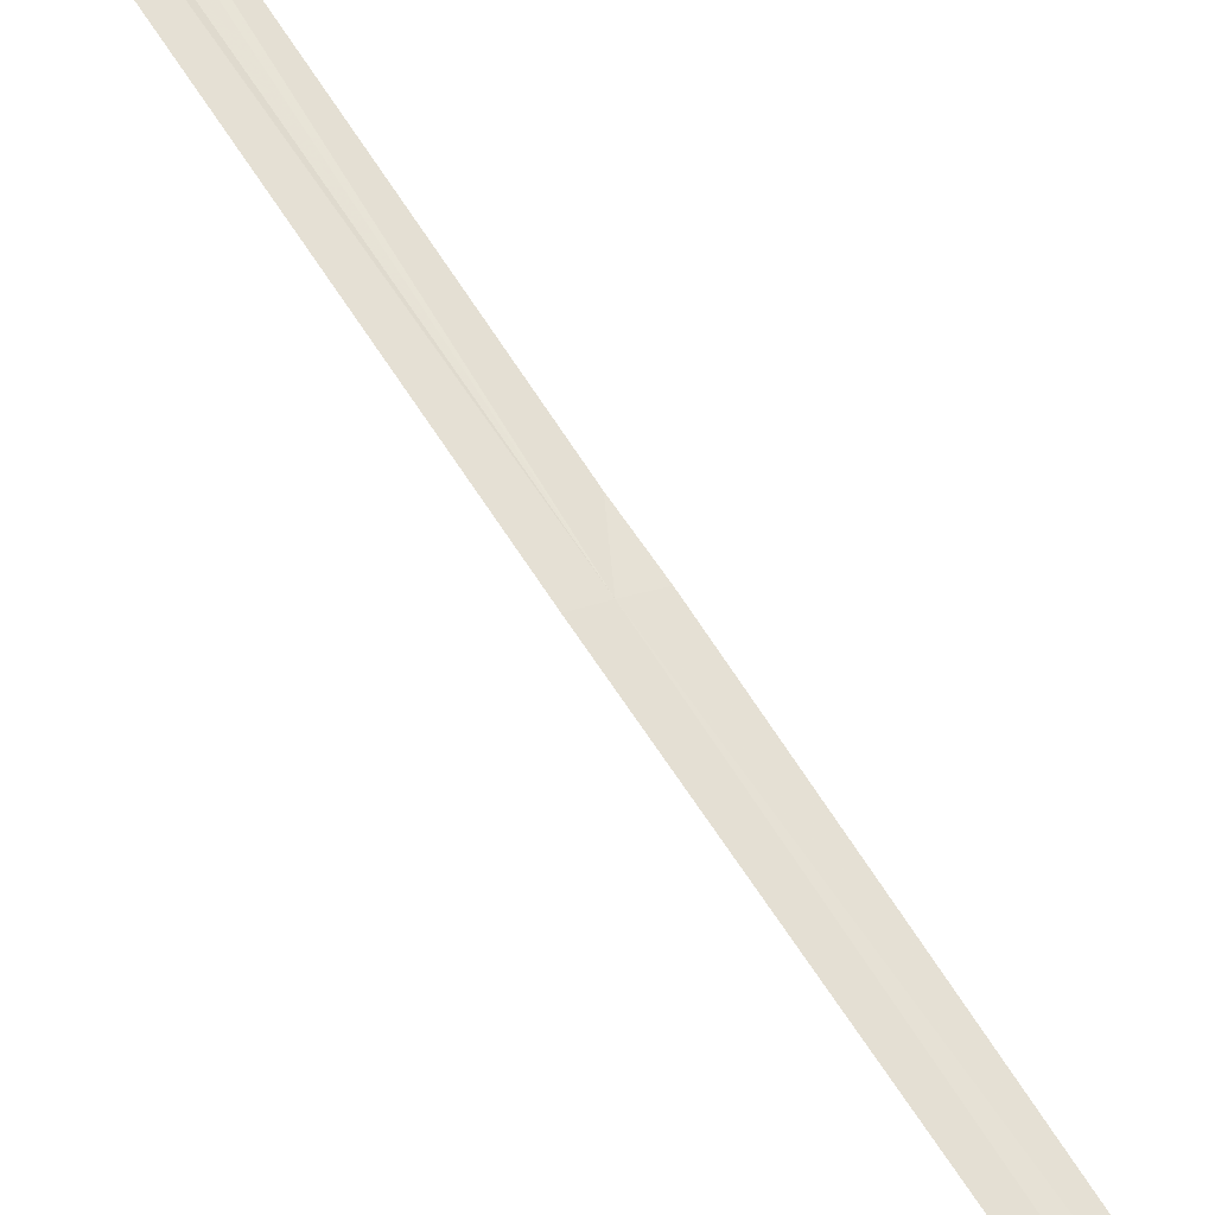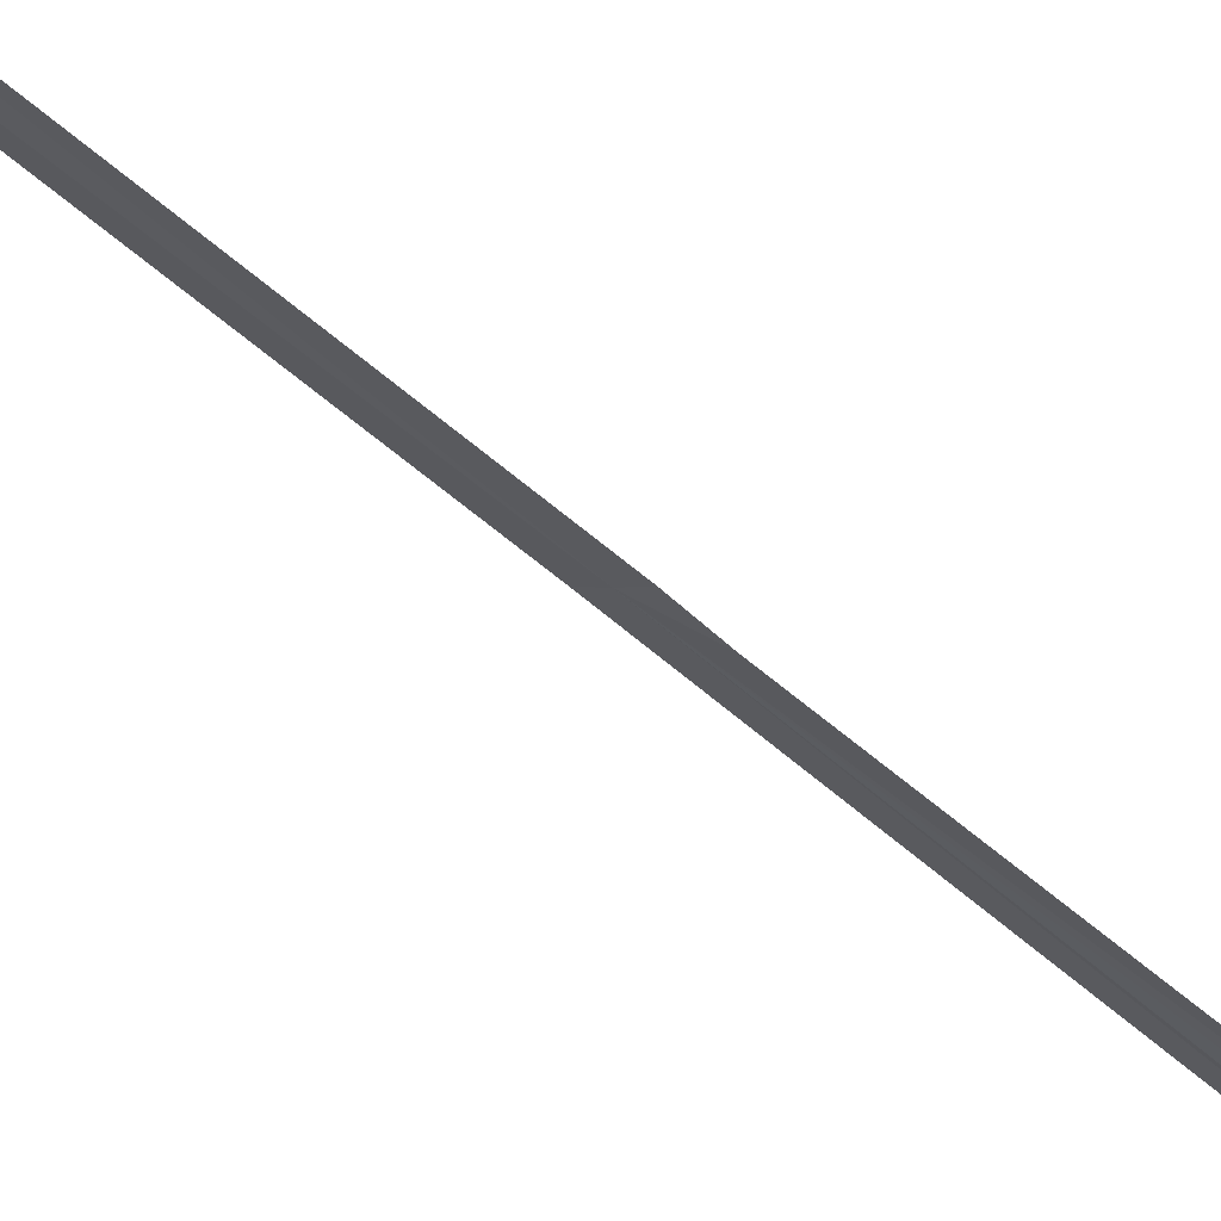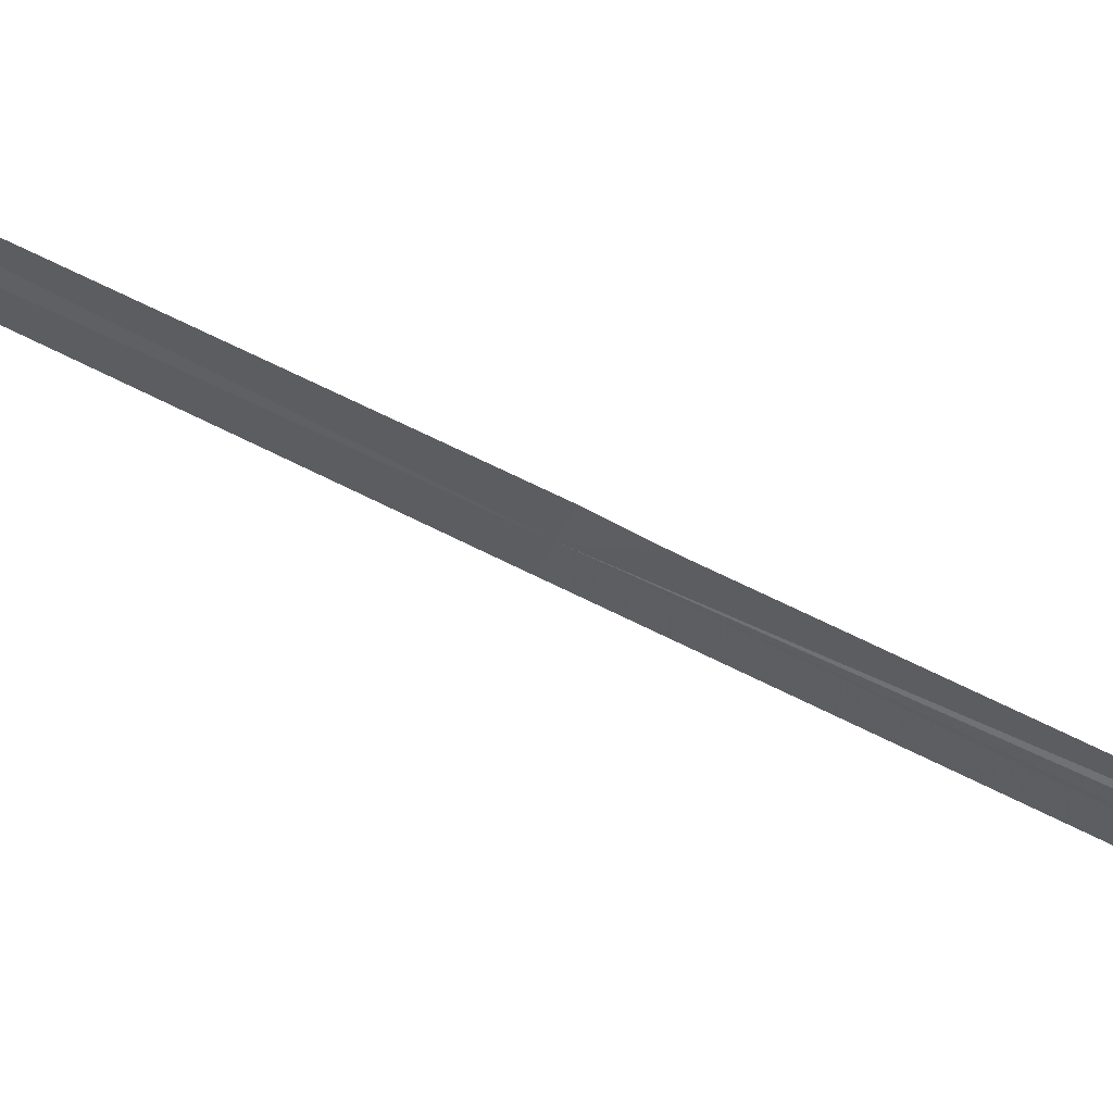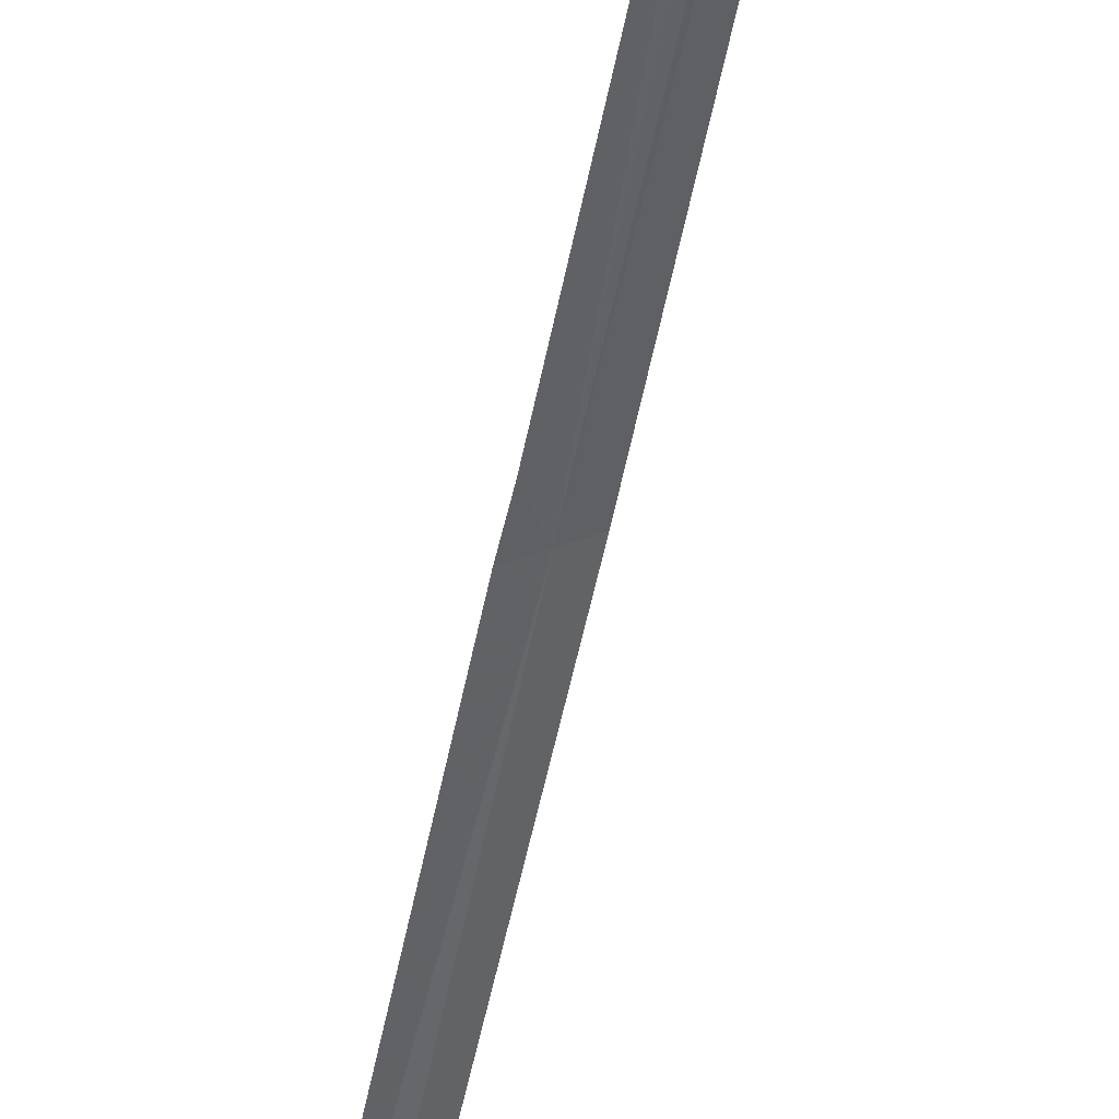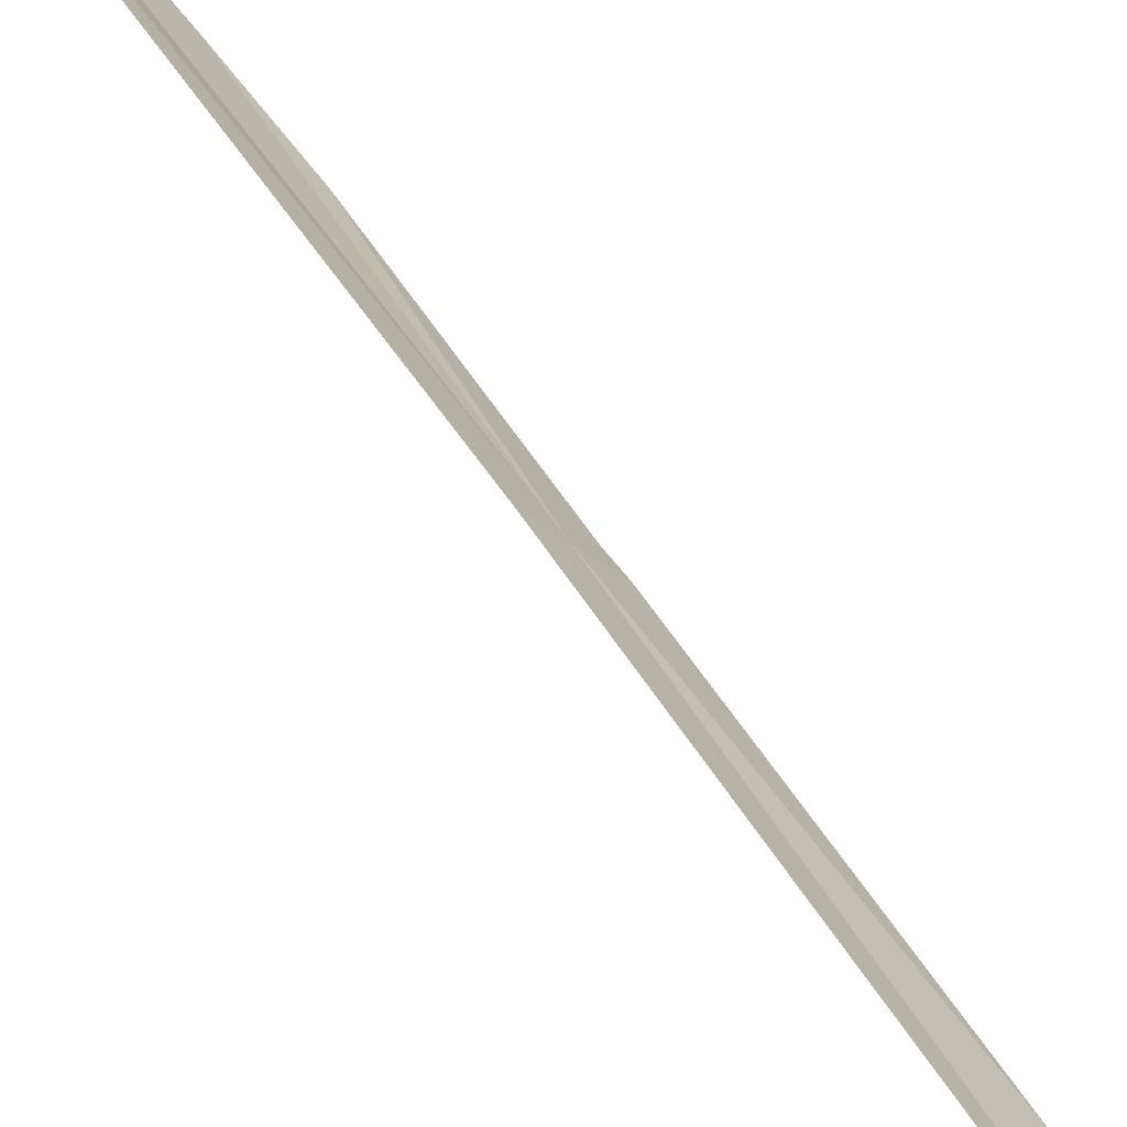
<metadata>
{"format":"obj","ext":"obj","renderer":"f3d","projection":"perspective","resolution":1024,"background":"white","views":[{"elev":70.5,"azim":-38.7,"up":"+Y"},{"elev":-44.8,"azim":37.3,"up":"+Y"},{"elev":-68.7,"azim":58.2,"up":"+Y"},{"elev":-55.0,"azim":163.3,"up":"+Y"},{"elev":19.1,"azim":-19.0,"up":"+Y"}]}
</metadata>
<code>
v 17.38 16.87 9.852
v 17.34 16.9 9.846
v 17.1 16.88 12.62
v 17.61 16.85 7.074
v 17.65 16.81 7.08
v 17.56 16.82 8.442
v 17.51 16.83 8.896
v 17.43 16.84 9.78
v 17.42 16.84 9.86
v 17.31 16.86 11.01
f 1 3 2
f 1 2 4
f 1 4 5
f 1 5 6
f 1 6 7
f 1 7 8
f 1 8 9
f 1 9 10
f 1 10 3

</code>
